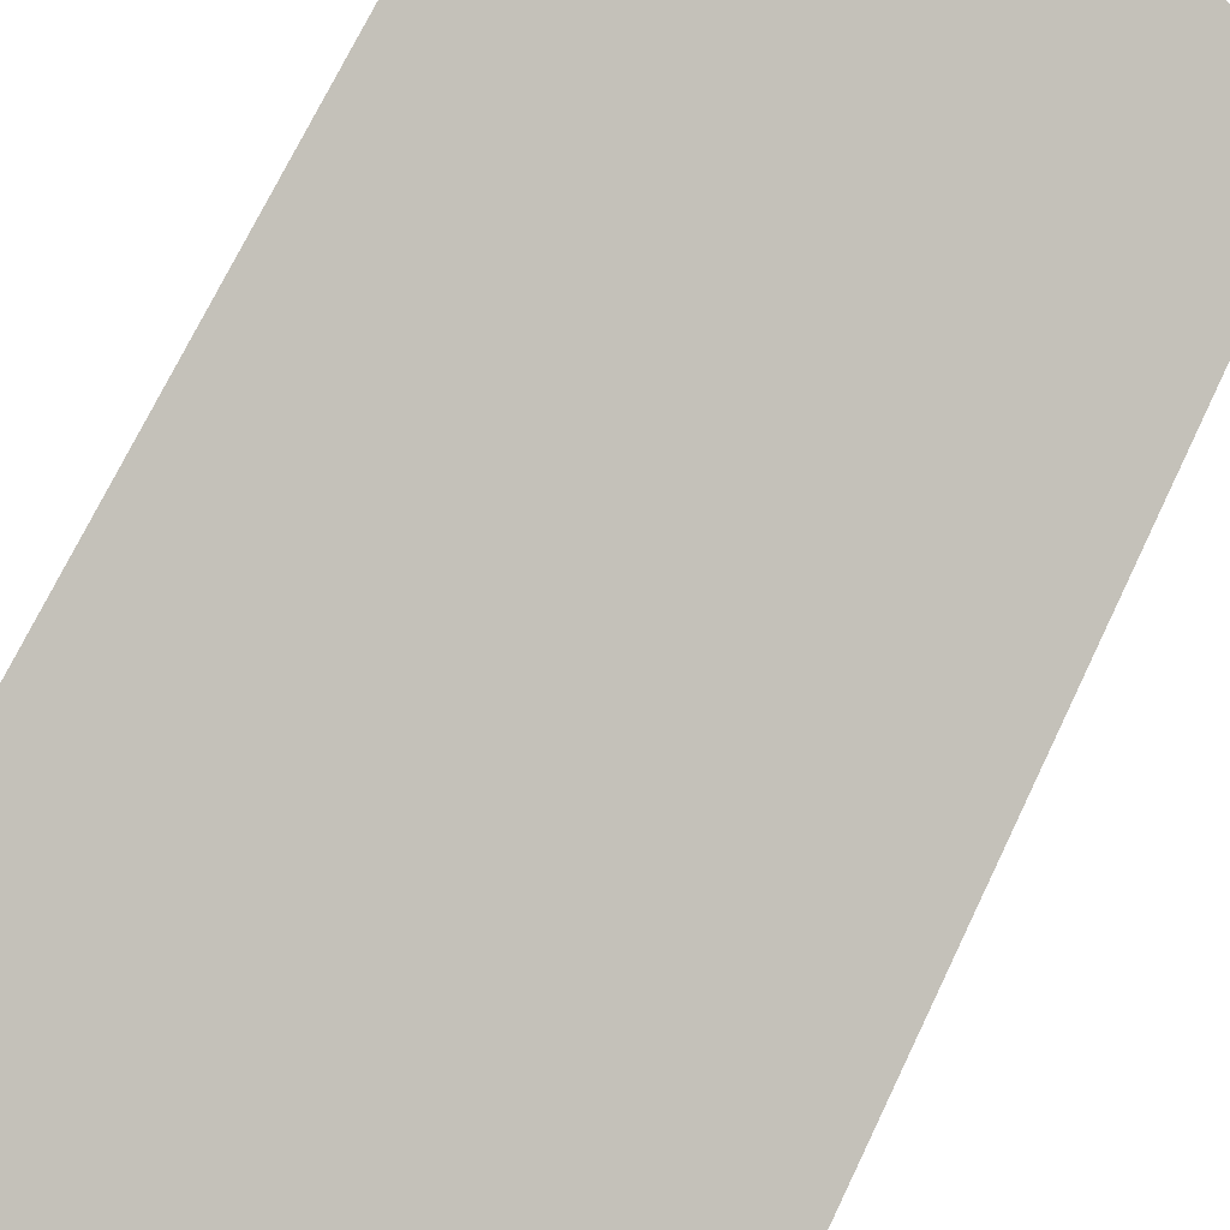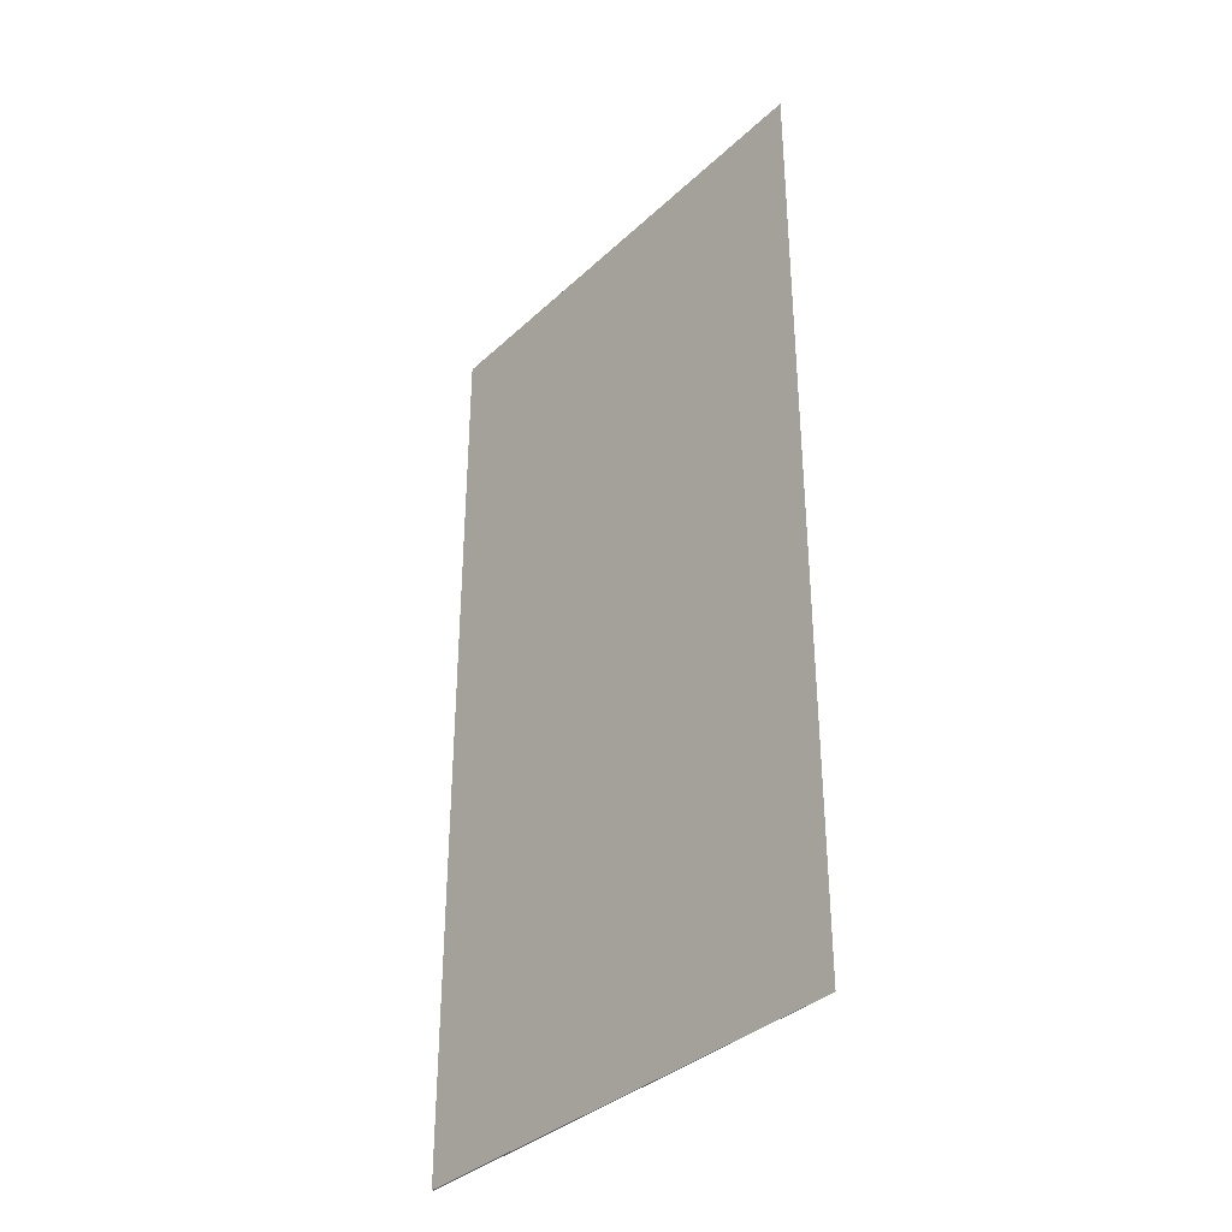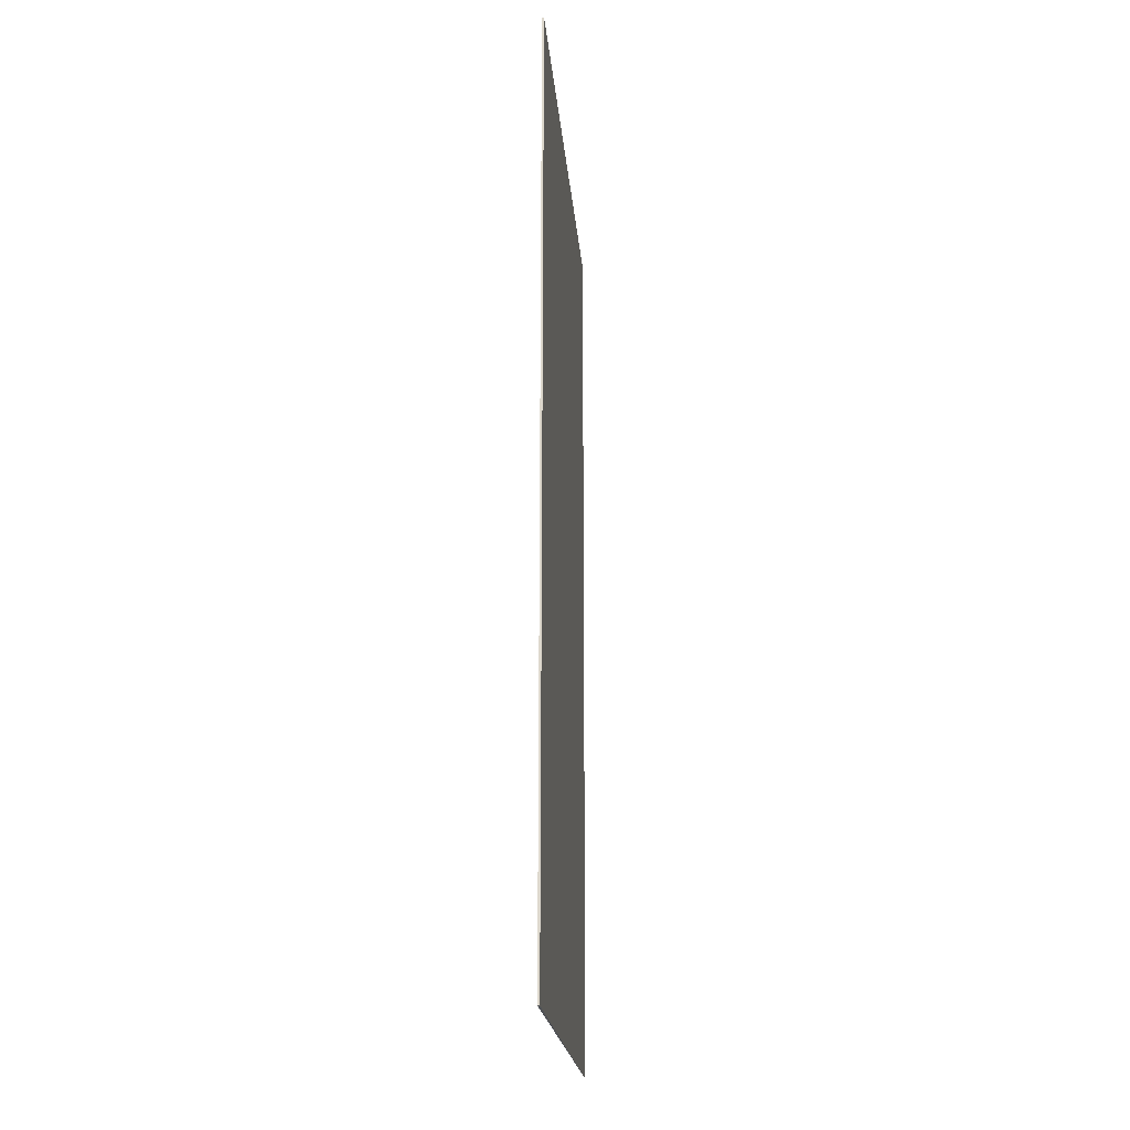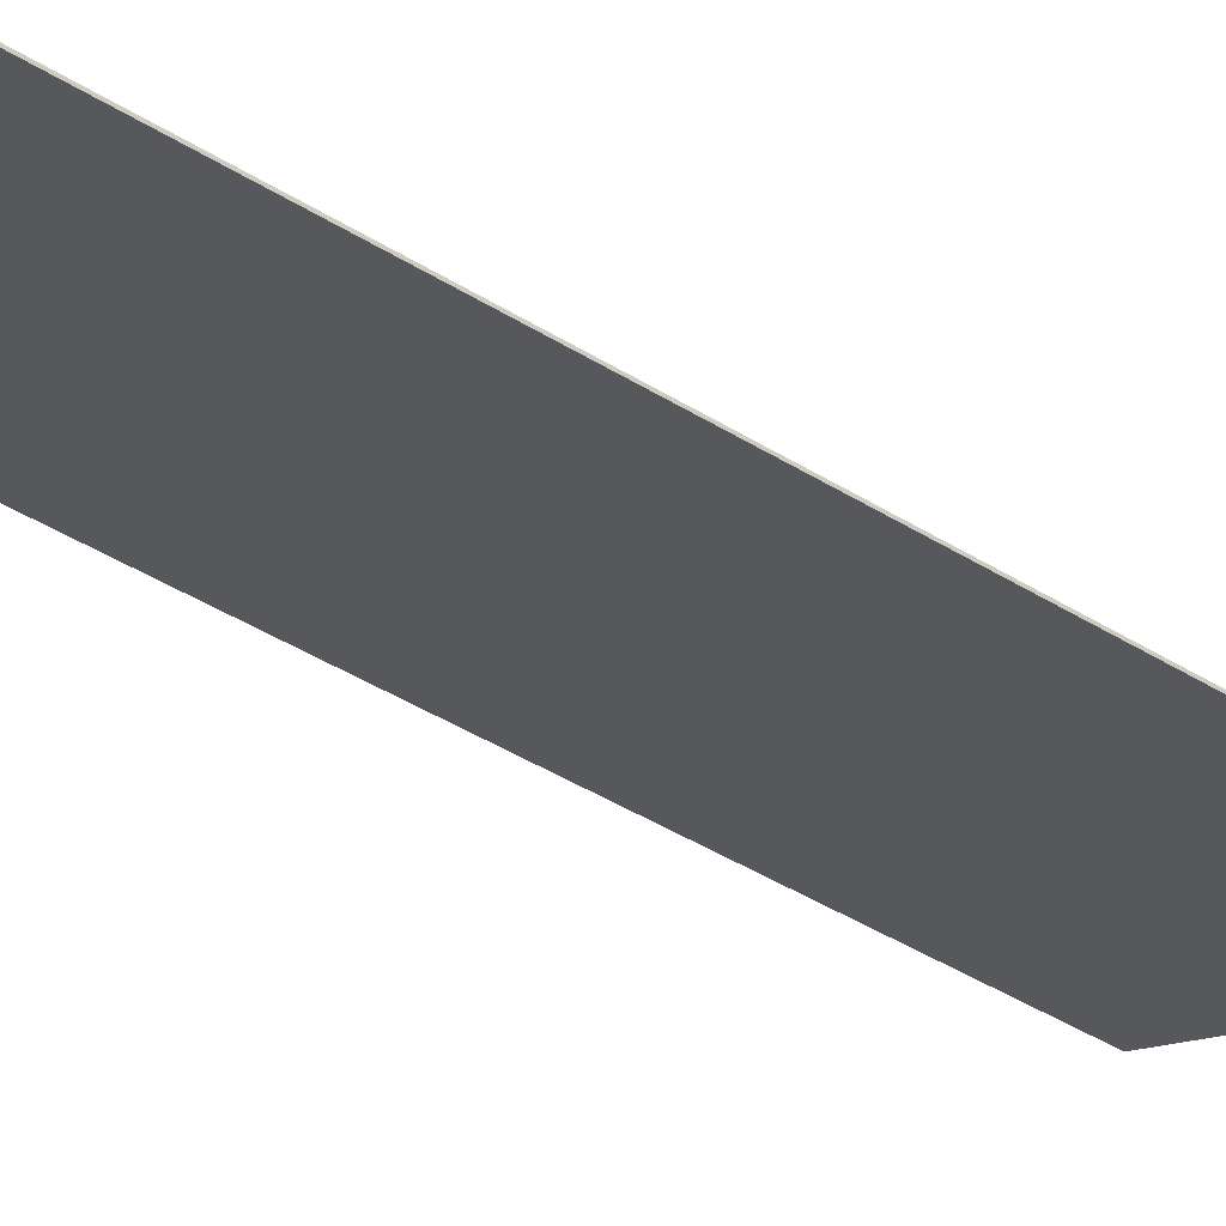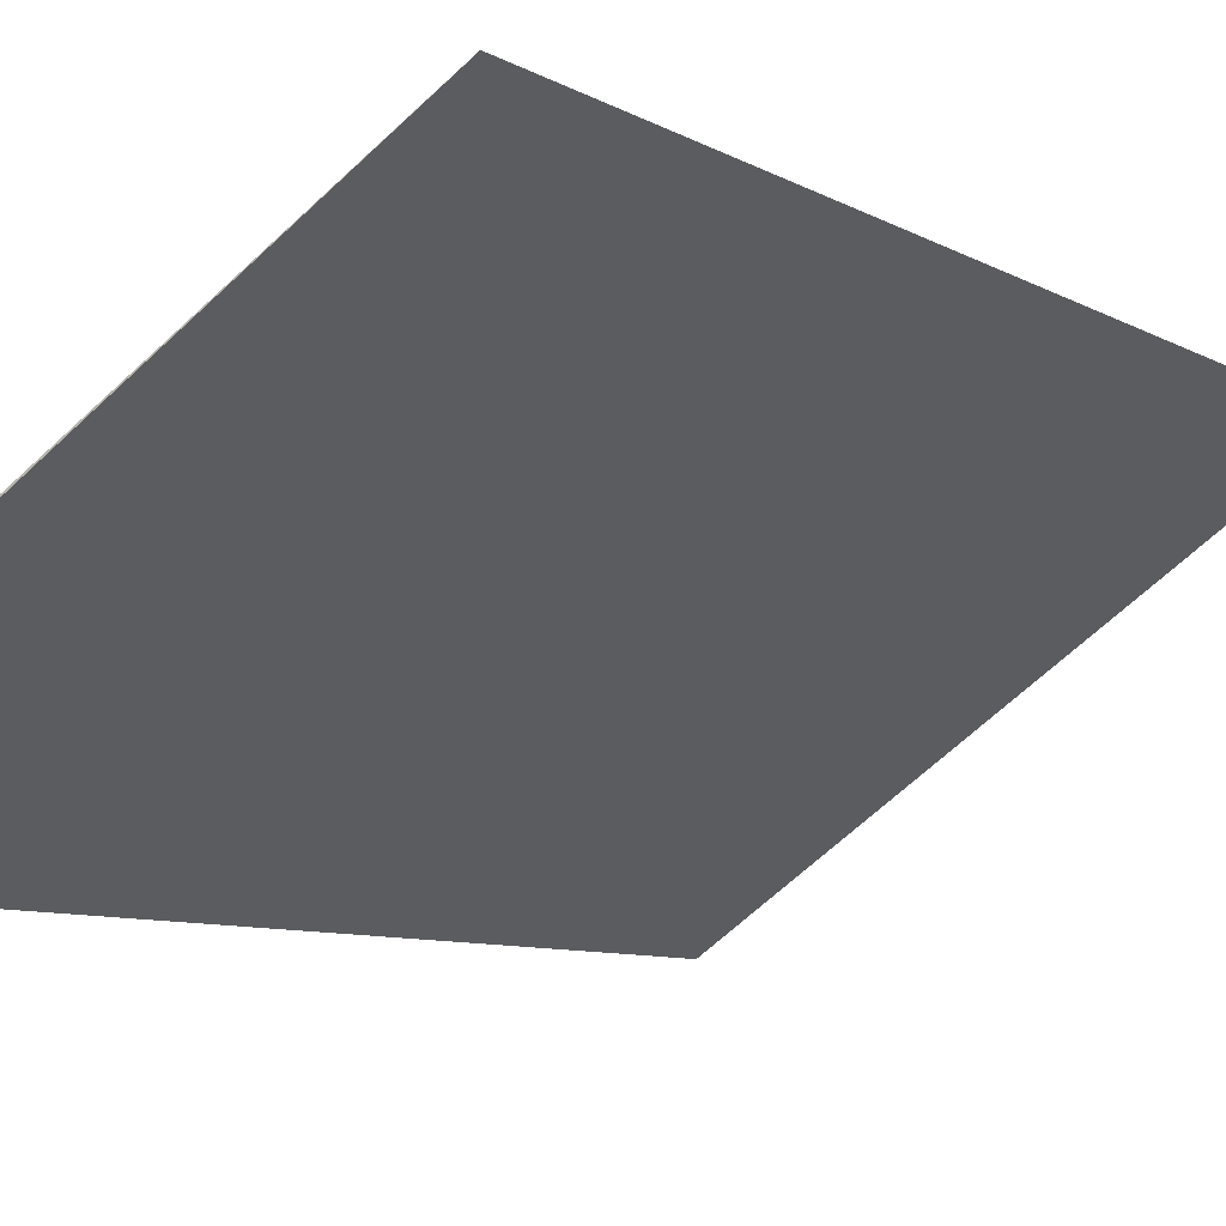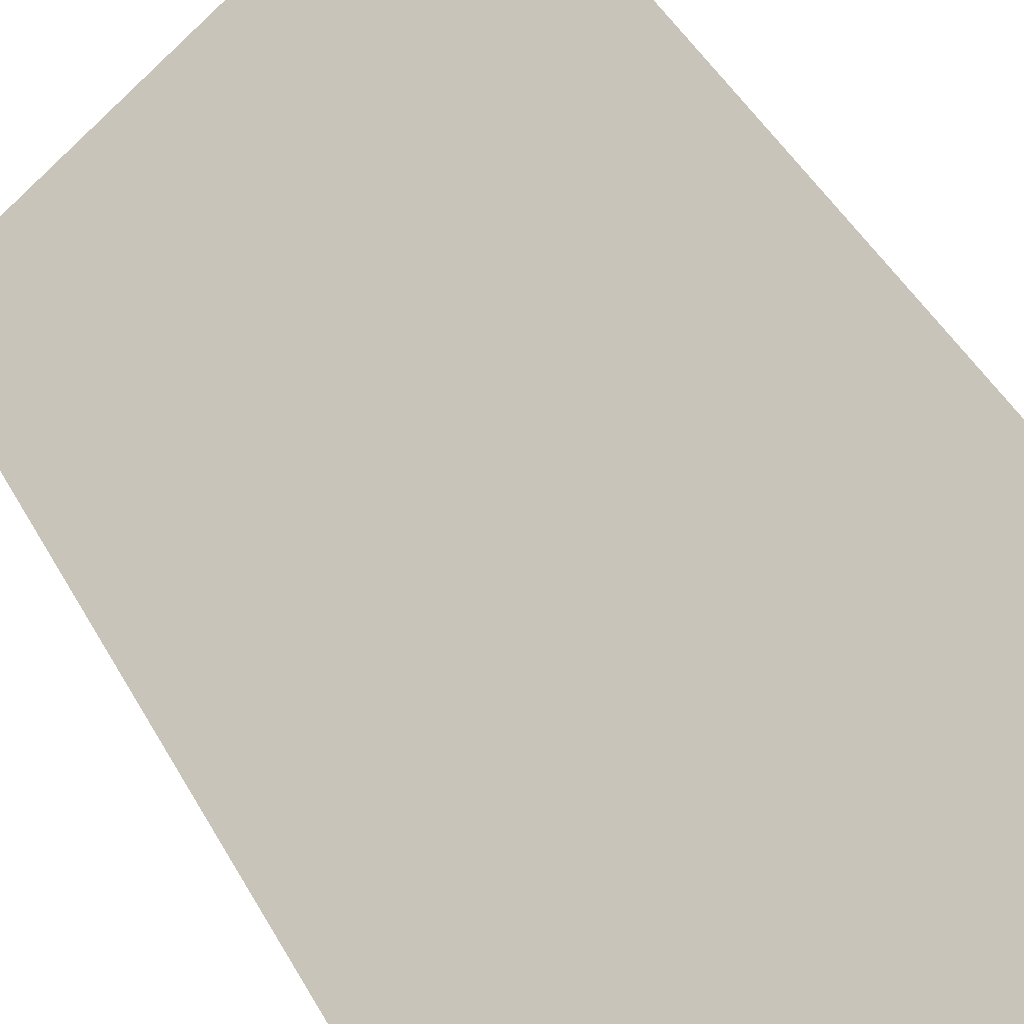
<metadata>
{"format":"obj","ext":"obj","renderer":"f3d","projection":"perspective","resolution":1024,"background":"white","views":[{"elev":69.6,"azim":25.3,"up":"+Z"},{"elev":-35.6,"azim":-94.5,"up":"+Y"},{"elev":-20.6,"azim":129.9,"up":"+Y"},{"elev":-51.4,"azim":57.1,"up":"+Z"},{"elev":-6.7,"azim":-151.3,"up":"+Z"},{"elev":45.5,"azim":152.7,"up":"+Z"}]}
</metadata>
<code>
v  0 16 9.796e-16
v  6.92 16 -4.831
v  6.901 16 -4.86
v  0 0 0
v  6.92 2.958e-16 -4.831
v  6.901 2.976e-16 -4.86
g defaultobject
f 1 2 3
f 4 2 1
f 2 4 5
f 5 3 2
f 3 5 6
f 6 1 3
f 1 6 4
f 6 5 4

</code>
